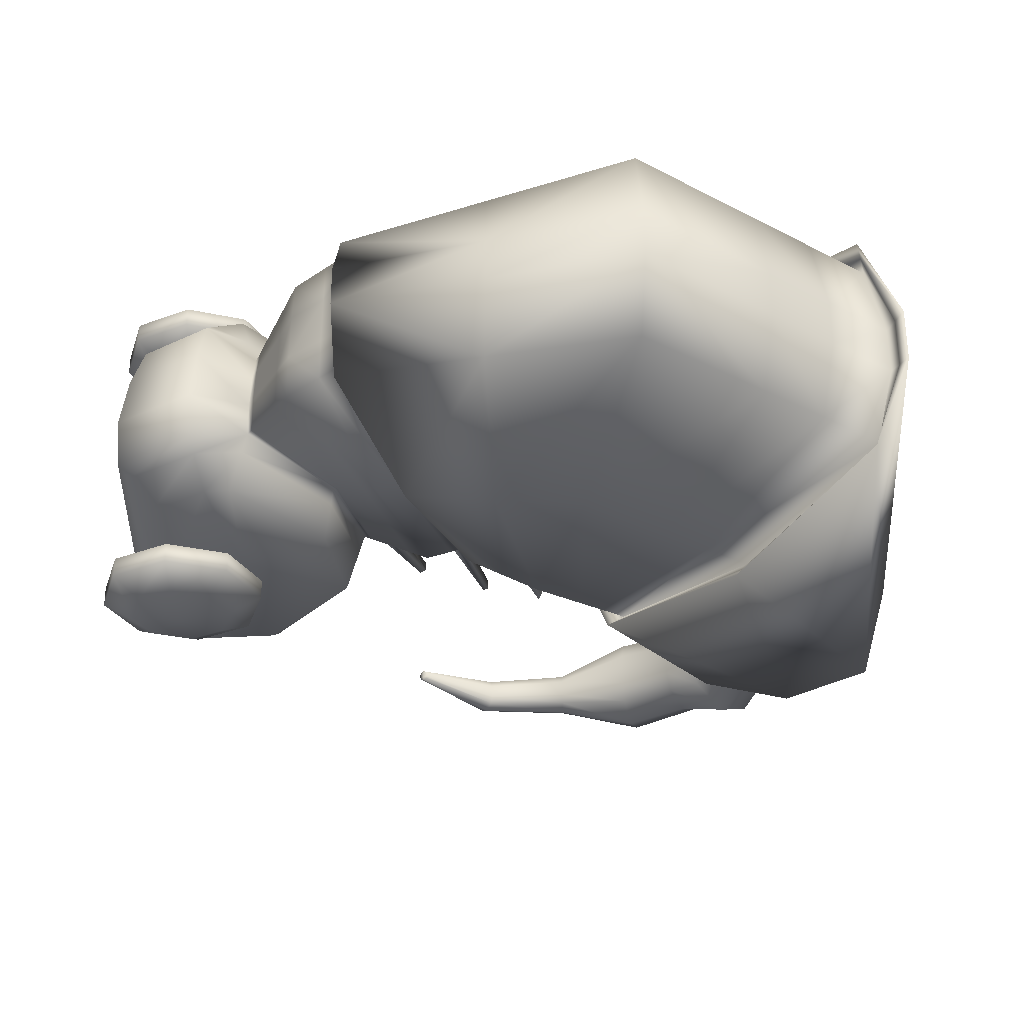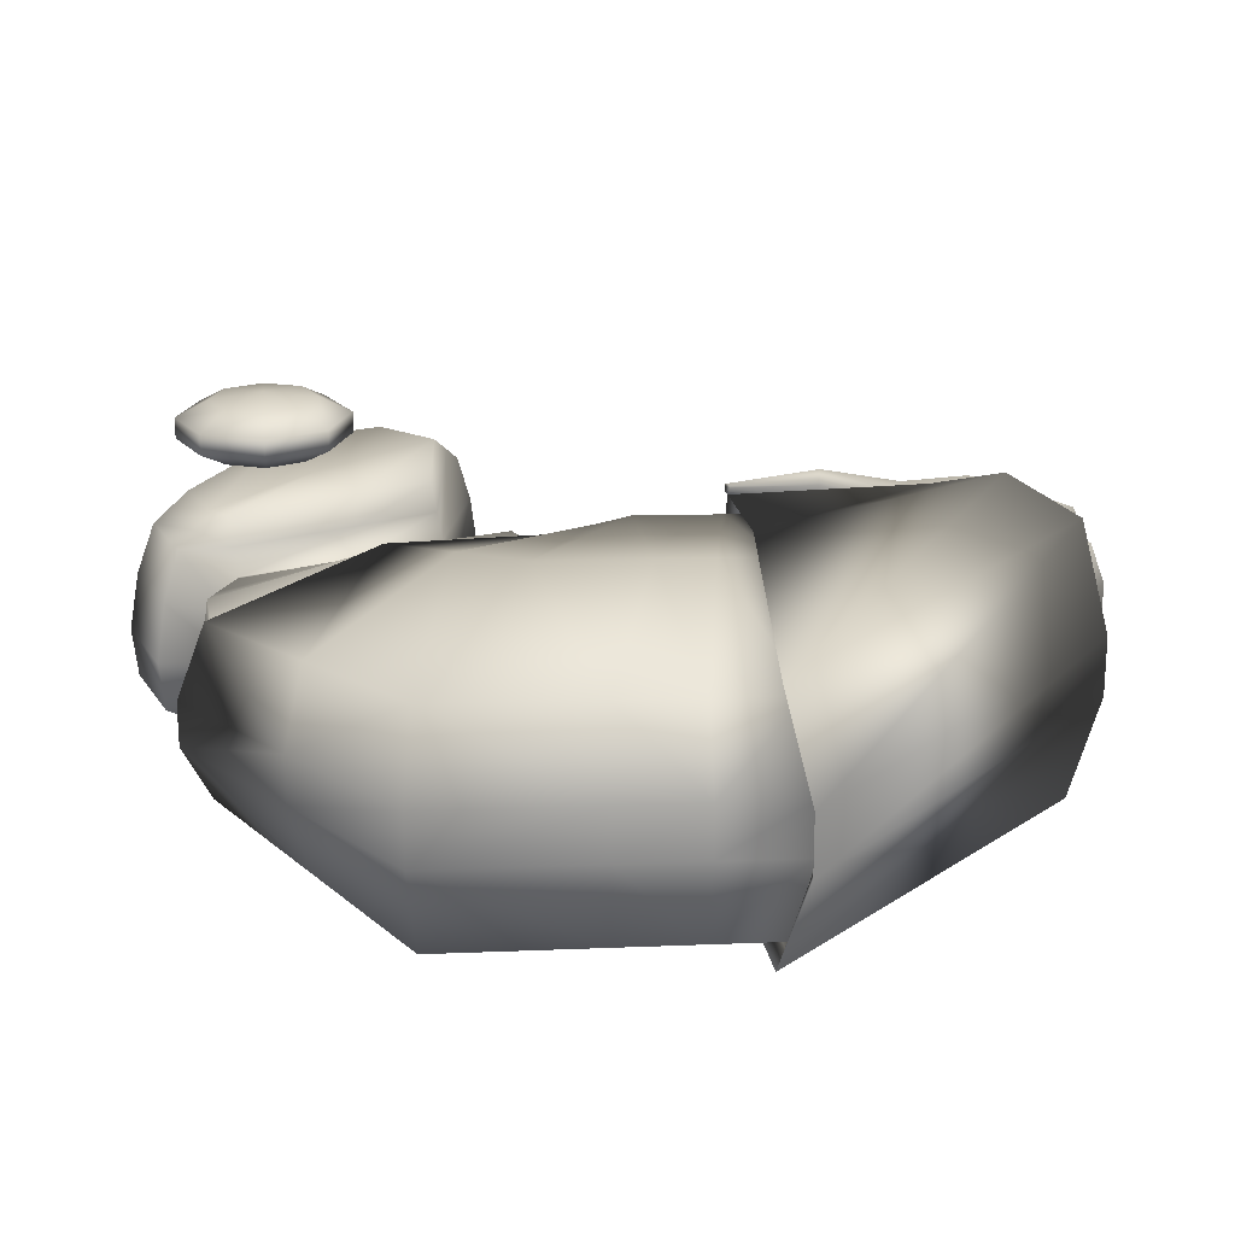
<metadata>
{"format":"obj","ext":"obj","renderer":"f3d","projection":"perspective","resolution":1024,"background":"white","views":[{"elev":-31.9,"azim":-174.6,"up":"+Y"},{"elev":20.6,"azim":-142.0,"up":"+Y"}]}
</metadata>
<code>
g default
v -0.2798 0.3286 0.339
v 0.2132 0.3381 -0.01326
v -0.2798 0.4707 0.339
v 0.227 0.4662 -0.02121
v -0.3949 0.4707 0.3347
v 0.3245 0.4661 -0.2524
v -0.3949 0.3286 0.3347
v 0.3234 0.3381 -0.2742
v 0.1617 0.4829 -0.4524
v 0.1617 0.3163 -0.4524
v 0.06402 0.3162 -0.01208
v 0.0681 0.4835 -0.01391
v -0.2648 0.4325 0.3396
v -0.4099 0.4325 0.3341
v 0.1617 0.4302 -0.4524
v 0.3236 0.4259 -0.2702
v 0.2158 0.4259 -0.01478
v 0.04668 0.4302 -0.001629
v -0.2648 0.3668 0.3396
v -0.4099 0.3668 0.3341
v 0.1617 0.3691 -0.4524
v 0.3231 0.3783 -0.2798
v 0.2097 0.3783 -0.01127
v 0.02752 0.3691 8.6e-05
v -0.2577 0.277 0.271
v -0.1292 0.2586 0.09793
v -0.1061 0.3691 0.1288
v -0.2159 0.3742 0.3041
v -0.2577 0.5223 0.271
v -0.1292 0.5407 0.09793
v -0.462 0.529 -0.2831
v -0.4283 0.5362 0.2405
v -0.4813 0.3699 0.246
v -0.4828 0.3691 -0.2918
v -0.462 0.2703 -0.2831
v -0.4283 0.2631 0.2405
v -0.1916 0.3691 -0.5539
v -0.1834 0.2684 -0.5307
v -0.01752 0.2633 0.02193
v 0.01133 0.3691 0.0479
v -0.01752 0.536 0.02193
v -0.1834 0.5308 -0.5307
v 0.1847 0.3741 -0.4868
v 0.1845 0.2988 -0.4423
v 0.07125 0.2986 -0.001943
v 0.08158 0.3735 0.04187
v 0.07496 0.5012 -0.002777
v 0.1845 0.5005 -0.4423
v -0.4828 0.4302 -0.2918
v -0.4813 0.4294 0.246
v -0.1916 0.4302 -0.5539
v 0.1847 0.4251 -0.4868
v 0.01133 0.4302 0.0479
v 0.08198 0.426 0.04171
v -0.1061 0.4302 0.1288
v -0.2159 0.4251 0.3041
v -0.2373 0.2509 0.2916
v -0.1081 0.235 0.07731
v -0.06364 0.3635 0.127
v -0.1991 0.368 0.3101
v -0.2373 0.5483 0.2916
v -0.1081 0.5643 0.07731
v -0.4547 0.552 -0.3141
v -0.4592 0.5648 0.2455
v -0.4951 0.3642 0.2517
v -0.5023 0.3644 -0.325
v -0.4547 0.2472 -0.3141
v -0.4592 0.2345 0.2455
v -0.5023 0.4349 -0.325
v -0.4951 0.4351 0.2517
v -0.06364 0.4358 0.127
v -0.1991 0.4313 0.3101
v 0.4899 0.3101 -0.2649
v 0.4881 0.3101 0.1907
v 0.4935 0.3682 -0.2703
v 0.4917 0.3682 0.1977
v 0.4866 0.4368 -0.2601
v 0.4851 0.4367 0.185
v 0.4746 0.4948 -0.2423
v 0.4732 0.4947 0.162
v 0.494 0.5191 -0.04213
v 0.2451 0.475 -0.1441
v 0.1211 0.5109 -0.2284
v 0.1399 0.5336 -0.2142
v -0.1005 0.5771 -0.2544
v -0.2956 0.5789 -0.09261
v -0.2814 0.6099 -0.1184
v -0.3483 0.5891 0.2685
v -0.343 0.5433 0.2558
v -0.3374 0.491 0.3368
v -0.3374 0.3082 0.3368
v -0.343 0.2559 0.2558
v -0.3483 0.2101 0.2685
v -0.2814 0.1894 -0.1184
v -0.2956 0.2203 -0.09261
v -0.1005 0.2222 -0.2544
v 0.1282 0.2659 -0.2222
v 0.1131 0.2892 -0.2323
v 0.233 0.328 -0.1528
v 0.5139 0.283 -0.03876
v 0.522 0.3576 -0.03921
v 0.5156 0.4453 -0.04022
v 0.3636 0.4956 0.1617
v 0.3833 0.4956 -0.2907
v 0.3862 0.437 -0.3138
v 0.3878 0.3678 -0.3266
v 0.3869 0.3091 -0.3195
v 0.3647 0.3091 0.1906
v 0.3643 0.3678 0.1978
v 0.3639 0.437 0.185
v 0.2422 0.2571 -0.1455
v 0.2374 0.2679 0.002032
v 0.3588 0.2567 -0.09338
v 0.3604 0.2685 0.1233
v 0.3458 0.2679 -0.2547
v 0.3786 0.2686 -0.2528
v 0.4725 0.2517 -0.04447
v 0.4545 0.2692 -0.2126
v 0.4531 0.2691 0.1233
v 0.2685 0.5421 -0.1211
v 0.3461 0.5316 -0.2479
v 0.3586 0.5424 -0.09239
v 0.3777 0.531 -0.2461
v 0.2491 0.5316 -0.01506
v 0.3602 0.5311 0.1165
v 0.4496 0.5305 0.1166
v 0.4683 0.5472 -0.04523
v 0.4509 0.5304 -0.2073
v 0.141 0.49 0.000828
v 0.1795 0.5103 -0.1884
v 0.2528 0.4897 -0.3727
v 0.2522 0.4338 -0.3845
v 0.2519 0.3682 -0.391
v 0.2521 0.3123 -0.3872
v 0.1675 0.2913 -0.1961
v 0.1297 0.3122 0.007048
v 0.1091 0.3682 0.01446
v 0.1228 0.4338 0.01126
v 0.02872 0.5186 0.009575
v 0.01968 0.5553 -0.2343
v 0.000543 0.5156 -0.4865
v -0.003468 0.4277 -0.5204
v -0.003468 0.3716 -0.5204
v 0.000543 0.2836 -0.4865
v 0.01385 0.2441 -0.2383
v 0.02686 0.281 0.009992
v 0.03782 0.3713 0.04639
v 0.03802 0.4281 0.04631
v -0.07334 0.5383 0.05993
v -0.198 0.578 -0.1735
v -0.3227 0.5299 -0.4069
v -0.3372 0.4302 -0.4228
v -0.3372 0.3691 -0.4228
v -0.3227 0.2694 -0.4069
v -0.198 0.2213 -0.1735
v -0.07334 0.261 0.05993
v -0.06579 0.3691 0.09541
v -0.06579 0.4302 0.09541
v 0.1045 0.4868 -0.006542
v 0.1503 0.5106 -0.2084
v 0.2072 0.4863 -0.4125
v 0.2069 0.432 -0.4185
v 0.2068 0.3687 -0.4217
v 0.2069 0.3143 -0.4198
v 0.1403 0.2902 -0.2142
v 0.09687 0.3142 -0.002515
v 0.0979 0.3687 0.007055
v 0.0979 0.432 0.007055
v 0.1848 0.3898 0.09153
v 0.1848 0.4182 0.09153
v 0.1998 0.3896 0.09038
v 0.1998 0.419 0.09038
v 0.1556 0.3944 0.1785
v 0.1556 0.4069 0.1785
v 0.1637 0.3943 0.1843
v 0.1637 0.4073 0.1843
v 0.09503 0.3881 0.1152
v 0.09503 0.4155 0.1152
v 0.1098 0.3891 0.1092
v 0.1099 0.4145 0.1092
v 0.07168 0.3945 0.2405
v 0.07168 0.4066 0.2405
v 0.0795 0.395 0.2423
v 0.07963 0.4062 0.2423
v -0.1012 0.5395 0.07893
v -0.2468 0.5785 -0.1331
v -0.3924 0.5294 -0.345
v -0.41 0.4302 -0.3573
v -0.41 0.3691 -0.3573
v -0.3924 0.2698 -0.345
v -0.2468 0.2208 -0.1331
v -0.1012 0.2598 0.07893
v -0.08108 0.3691 0.1093
v -0.08108 0.4302 0.1093
v 0.01614 0.3881 0.1454
v 0.01614 0.4155 0.1454
v 0.03498 0.3881 0.1352
v 0.03498 0.4155 0.1352
v -0.004321 0.3945 0.2603
v -0.004321 0.4066 0.2603
v 0.0013 0.3945 0.2779
v 0.0013 0.4066 0.2779
v -0.3173 0.3458 0.417
v -0.2864 0.3588 0.4053
v -0.2773 0.3803 0.4019
v -0.2773 0.419 0.4019
v -0.2864 0.4405 0.4053
v -0.3173 0.4535 0.417
v -0.3573 0.419 0.4321
v -0.3483 0.4405 0.4287
v -0.3573 0.3803 0.4321
v -0.3483 0.3588 0.4287
v -0.2585 0.3082 0.488
v -0.2238 0.3303 0.4439
v -0.2136 0.3668 0.431
v -0.2136 0.4325 0.431
v -0.2238 0.4689 0.4439
v -0.2585 0.491 0.488
v -0.3033 0.4325 0.545
v -0.2932 0.4689 0.5321
v -0.3033 0.3668 0.545
v -0.2932 0.3303 0.5321
v -0.1986 0.3374 0.5358
v -0.1819 0.3525 0.5014
v -0.177 0.3773 0.4914
v -0.177 0.422 0.4914
v -0.1819 0.4468 0.5014
v -0.1986 0.4618 0.5358
v -0.2201 0.422 0.5802
v -0.2153 0.4468 0.5701
v -0.2201 0.3773 0.5802
v -0.2153 0.3525 0.5701
v -0.1172 0.3365 0.5772
v -0.1103 0.3517 0.5307
v -0.1083 0.3769 0.5171
v -0.1083 0.4224 0.5171
v -0.1103 0.4475 0.5307
v -0.1172 0.4628 0.5772
v -0.1261 0.4224 0.6373
v -0.1241 0.4475 0.6237
v -0.1261 0.3769 0.6373
v -0.1241 0.3517 0.6237
v -0.01012 0.3696 0.5944
v -0.01006 0.3769 0.576
v -0.01004 0.3888 0.5706
v -0.01004 0.4104 0.5706
v -0.01006 0.4224 0.576
v -0.01012 0.4297 0.5944
v -0.0102 0.4104 0.6182
v -0.01018 0.4224 0.6128
v -0.0102 0.3888 0.6182
v -0.01018 0.3769 0.6128
v 0.1099 0.3751 0.5877
v 0.1022 0.381 0.5748
v 0.09995 0.3908 0.571
v 0.09995 0.4085 0.571
v 0.1022 0.4183 0.5748
v 0.1099 0.4242 0.5877
v 0.1199 0.4085 0.6045
v 0.1176 0.4183 0.6007
v 0.1199 0.3908 0.6045
v 0.1176 0.381 0.6007
v 0.2006 0.3923 0.5075
v 0.1964 0.394 0.5057
v 0.1952 0.397 0.5052
v 0.2006 0.3969 0.5075
v 0.1952 0.4023 0.5052
v 0.2006 0.4023 0.5075
v 0.1964 0.4052 0.5057
v 0.2006 0.407 0.5075
v 0.206 0.4023 0.5097
v 0.2048 0.4052 0.5092
v 0.206 0.397 0.5097
v 0.2048 0.394 0.5092
v -0.3299 0.5093 0.3796
v -0.2632 0.4841 0.3724
v -0.245 0.4391 0.3703
v -0.245 0.3602 0.3703
v -0.2632 0.3152 0.3724
v -0.3299 0.29 0.3796
v -0.3967 0.3152 0.3868
v -0.4149 0.3602 0.389
v -0.4149 0.4391 0.389
v -0.3967 0.4841 0.3868
v 0.01968 0.4287 0.05461
v 0.04519 0.4267 0.05257
v 0.045 0.373 0.05265
v 0.01968 0.371 0.05461
v -0.05788 0.429 0.09853
v -0.05788 0.3706 0.09853
v -0.07345 0.3706 0.1122
v -0.07345 0.429 0.1122
v 0.1049 0.4309 0.0139
v 0.129 0.4326 0.01767
v 0.1165 0.37 0.02061
v 0.1049 0.3704 0.0139
v 0.07093 0.4908 -0.009314
v 0.06126 0.4285 0.01627
v 0.04985 0.3709 0.01734
v 0.06701 0.3089 -0.007893
v 0.1193 0.2796 -0.2281
v 0.1711 0.3091 -0.4482
v 0.1712 0.3712 -0.4666
v 0.1712 0.4281 -0.4666
v 0.1711 0.4902 -0.4482
v 0.1289 0.5203 -0.2225
v -0.2887 0.594 -0.1051
v -0.1189 0.5521 0.08791
v -0.08549 0.4329 0.1279
v -0.08549 0.3664 0.1279
v -0.1189 0.2471 0.08791
v -0.2887 0.2053 -0.1051
v -0.4585 0.2591 -0.2982
v -0.4923 0.3668 -0.3079
v -0.4923 0.4325 -0.3079
v -0.4585 0.5402 -0.2982
v -0.3444 0.5561 0.2593
v -0.252 0.5295 0.2767
v -0.2112 0.4268 0.3058
v -0.2112 0.3725 0.3058
v -0.252 0.2698 0.2767
v -0.3444 0.2432 0.2593
v -0.4369 0.2552 0.2419
v -0.4851 0.3683 0.2475
v -0.4851 0.431 0.2475
v -0.4369 0.5441 0.2419
v 0.2378 0.498 -0.01822
v 0.2565 0.5076 -0.1329
v 0.335 0.498 -0.2503
v 0.3806 0.5128 -0.269
v 0.4631 0.5121 -0.2253
v 0.4815 0.5328 -0.04364
v 0.4617 0.5121 0.1399
v 0.3619 0.5129 0.1397
v 0.2209 0.3157 -0.008394
v 0.3633 0.2962 0.1692
v 0.477 0.297 0.1693
v 0.5007 0.273 -0.04058
v 0.4786 0.2971 -0.2482
v 0.3843 0.2962 -0.2982
v 0.3305 0.3157 -0.268
v 0.2359 0.3054 -0.1504
v 0.2171 0.4689 -0.01868
v 0.2376 0.4791 -0.1492
v 0.3162 0.4688 -0.2663
v 0.3154 0.4268 -0.2833
v 0.3149 0.3772 -0.2926
v 0.3152 0.3351 -0.2872
v 0.2255 0.3238 -0.1577
v 0.2036 0.3351 -0.01093
v 0.1982 0.3772 -0.008313
v 0.2051 0.4269 -0.01179
v 0.1662 0.483 -0.00564
v 0.1988 0.4999 -0.1754
v 0.2738 0.4828 -0.3374
v 0.2731 0.4314 -0.351
v 0.2728 0.3712 -0.3583
v 0.273 0.3198 -0.3541
v 0.1867 0.3021 -0.1834
v 0.1542 0.3198 0.001087
v 0.1387 0.3712 0.006908
v 0.1501 0.4315 0.003616
v 0.4808 0.5524 -0.141
v 0.4356 0.5524 -0.1598
v 0.3904 0.5524 -0.141
v 0.3716 0.5524 -0.09579
v 0.3904 0.5524 -0.05056
v 0.4356 0.5524 -0.03182
v 0.4808 0.5524 -0.05056
v 0.4996 0.5524 -0.09579
v 0.5088 0.5727 -0.169
v 0.4356 0.5727 -0.1993
v 0.3624 0.5727 -0.169
v 0.3321 0.5727 -0.09579
v 0.3624 0.5727 -0.0226
v 0.4356 0.5727 0.007715
v 0.5088 0.5727 -0.0226
v 0.5391 0.5727 -0.09579
v 0.5088 0.5978 -0.169
v 0.4356 0.5978 -0.1993
v 0.3624 0.5978 -0.169
v 0.3321 0.5978 -0.09579
v 0.3624 0.5978 -0.0226
v 0.4356 0.5978 0.007715
v 0.5088 0.5978 -0.0226
v 0.5391 0.5978 -0.09579
v 0.4808 0.6182 -0.141
v 0.4356 0.6182 -0.1598
v 0.3904 0.6182 -0.141
v 0.3716 0.6182 -0.09579
v 0.3904 0.6182 -0.05056
v 0.4356 0.6182 -0.03182
v 0.4808 0.6182 -0.05056
v 0.4996 0.6182 -0.09579
v 0.4356 0.5446 -0.09579
v 0.4356 0.6259 -0.09579
v 0.4808 0.1823 -0.141
v 0.4356 0.1823 -0.1598
v 0.3904 0.1823 -0.141
v 0.3716 0.1823 -0.09579
v 0.3904 0.1823 -0.05056
v 0.4356 0.1823 -0.03182
v 0.4808 0.1823 -0.05056
v 0.4996 0.1823 -0.09579
v 0.5088 0.2026 -0.169
v 0.4356 0.2026 -0.1993
v 0.3624 0.2026 -0.169
v 0.3321 0.2026 -0.09579
v 0.3624 0.2026 -0.0226
v 0.4356 0.2026 0.007715
v 0.5088 0.2026 -0.0226
v 0.5391 0.2026 -0.09579
v 0.5088 0.2277 -0.169
v 0.4356 0.2277 -0.1993
v 0.3624 0.2277 -0.169
v 0.3321 0.2277 -0.09579
v 0.3624 0.2277 -0.0226
v 0.4356 0.2277 0.007715
v 0.5088 0.2277 -0.0226
v 0.5391 0.2277 -0.09579
v 0.4808 0.2481 -0.141
v 0.4356 0.2481 -0.1598
v 0.3904 0.2481 -0.141
v 0.3716 0.2481 -0.09579
v 0.3904 0.2481 -0.05056
v 0.4356 0.2481 -0.03182
v 0.4808 0.2481 -0.05056
v 0.4996 0.2481 -0.09579
v 0.4356 0.1745 -0.09579
v 0.4356 0.2558 -0.09579
g zoop1
f 57 58 59 60
f 61 62 87 88
f 65 66 67 68
f 93 94 58 57
f 74 100 101 76
f 263 264 265 266
f 21 163 164 10
f 11 98 165 166
f 24 11 166 167
f 83 12 159 160
f 34 189 190 35
f 26 95 191 192
f 27 26 192 193
f 86 30 185 186
f 37 143 144 38
f 39 96 145 146
f 40 39 146 147
f 85 41 139 140
f 268 267 269 270
f 64 63 69 70
f 31 187 188 49
f 42 141 142 51
f 9 161 162 15
f 78 102 81 80
f 12 18 168 159
f 41 53 148 139
f 30 55 194 185
f 72 71 62 61
f 266 265 267 268
f 66 65 70 69
f 189 34 49 188
f 143 37 51 142
f 163 21 15 162
f 78 76 101 102
f 18 24 167 168
f 182 181 183 184
f 55 27 193 194
f 72 60 59 71
f 19 1 25 28
f 90 3 29 89
f 7 20 33 36
f 1 91 92 25
f 21 10 302 303
f 98 11 300 301
f 11 24 299 300
f 12 83 306 297
f 14 5 32 50
f 9 15 304 305
f 18 12 297 298
f 3 13 56 29
f 20 14 50 33
f 15 21 303 304
f 24 18 298 299
f 13 19 28 56
f 26 27 310 311
f 320 321 57 60
f 30 86 307 308
f 317 318 61 88
f 34 35 313 314
f 323 324 65 68
f 95 26 311 312
f 321 322 93 57
f 31 49 315 316
f 325 326 64 70
f 55 30 308 309
f 318 319 72 61
f 324 325 70 65
f 49 34 314 315
f 319 320 60 72
f 27 55 309 310
f 112 111 113 114
f 8 22 106 107
f 23 2 108 109
f 16 6 104 105
f 4 17 110 103
f 17 23 109 110
f 22 16 105 106
f 121 120 122 123
f 9 83 160 161
f 306 83 9 305
f 42 85 140 141
f 31 86 186 187
f 316 307 86 31
f 88 87 63 64
f 326 317 88 64
f 5 90 89 32
f 271 268 270 272
f 273 266 268 271
f 274 263 266 273
f 92 91 7 36
f 93 322 323 68
f 68 67 94 93
f 35 95 312 313
f 191 95 35 190
f 145 96 38 144
f 10 98 301 302
f 165 98 10 164
f 113 111 115 116
f 101 100 73 75
f 102 101 75 77
f 81 102 77 79
f 120 124 125 122
f 122 125 126 127
f 123 122 127 128
f 105 104 79 77
f 106 105 77 75
f 107 106 75 73
f 117 113 116 118
f 114 113 117 119
f 109 108 74 76
f 110 109 76 78
f 103 110 78 80
f 2 99 342 335
f 108 2 335 336
f 99 8 341 342
f 8 107 340 341
f 107 73 339 340
f 73 100 338 339
f 100 74 337 338
f 74 108 336 337
f 6 82 328 329
f 104 6 329 330
f 82 4 327 328
f 4 103 334 327
f 103 80 333 334
f 80 81 332 333
f 81 79 331 332
f 79 104 330 331
f 130 129 353 354
f 131 130 354 355
f 132 131 355 356
f 357 133 132 356
f 134 133 357 358
f 359 135 134 358
f 136 135 359 360
f 137 136 360 361
f 138 137 361 362
f 129 138 362 353
f 140 139 47 84
f 141 140 84 48
f 142 141 48 52
f 43 143 142 52
f 144 143 43 44
f 97 145 144 44
f 146 145 97 45
f 147 146 45 46
f 148 147 46 54
f 139 148 54 47
f 150 149 41 85
f 151 150 85 42
f 152 151 42 51
f 37 153 152 51
f 154 153 37 38
f 96 155 154 38
f 156 155 96 39
f 157 156 39 40
f 158 157 40 53
f 149 158 53 41
f 160 159 129 130
f 161 160 130 131
f 162 161 131 132
f 133 163 162 132
f 164 163 133 134
f 135 165 164 134
f 166 165 135 136
f 167 166 136 137
f 174 173 175 176
f 159 168 138 129
f 168 167 296 293
f 167 137 295 296
f 137 138 294 295
f 138 168 293 294
f 170 169 173 174
f 169 171 175 173
f 171 172 176 175
f 172 170 174 176
f 53 40 288 285
f 40 147 287 288
f 147 148 286 287
f 148 53 285 286
f 178 177 181 182
f 177 179 183 181
f 179 180 184 183
f 180 178 182 184
f 186 185 149 150
f 187 186 150 151
f 188 187 151 152
f 153 189 188 152
f 190 189 153 154
f 155 191 190 154
f 192 191 155 156
f 193 192 156 157
f 200 199 201 202
f 185 194 158 149
f 194 193 291 292
f 193 157 290 291
f 157 158 289 290
f 158 194 292 289
f 196 195 199 200
f 195 197 201 199
f 197 198 202 201
f 198 196 200 202
f 91 1 279 280
f 1 19 278 279
f 13 3 276 277
f 3 90 275 276
f 19 13 277 278
f 90 5 284 275
f 5 14 283 284
f 14 20 282 283
f 7 91 280 281
f 20 7 281 282
f 203 204 214 213
f 204 205 215 214
f 206 207 217 216
f 207 208 218 217
f 205 206 216 215
f 208 210 220 218
f 210 209 219 220
f 209 211 221 219
f 212 203 213 222
f 211 212 222 221
f 213 214 224 223
f 214 215 225 224
f 216 217 227 226
f 217 218 228 227
f 215 216 226 225
f 218 220 230 228
f 220 219 229 230
f 219 221 231 229
f 222 213 223 232
f 221 222 232 231
f 223 224 234 233
f 224 225 235 234
f 226 227 237 236
f 227 228 238 237
f 225 226 236 235
f 228 230 240 238
f 230 229 239 240
f 229 231 241 239
f 232 223 233 242
f 231 232 242 241
f 233 234 244 243
f 234 235 245 244
f 236 237 247 246
f 237 238 248 247
f 235 236 246 245
f 238 240 250 248
f 240 239 249 250
f 239 241 251 249
f 242 233 243 252
f 241 242 252 251
f 243 244 254 253
f 244 245 255 254
f 246 247 257 256
f 247 248 258 257
f 245 246 256 255
f 248 250 260 258
f 250 249 259 260
f 249 251 261 259
f 252 243 253 262
f 251 252 262 261
f 253 254 264 263
f 254 255 265 264
f 256 257 269 267
f 257 258 270 269
f 255 256 267 265
f 258 260 272 270
f 260 259 271 272
f 259 261 273 271
f 262 253 263 274
f 261 262 274 273
f 276 275 208 207
f 277 276 207 206
f 278 277 206 205
f 279 278 205 204
f 280 279 204 203
f 281 280 203 212
f 282 281 212 211
f 283 282 211 209
f 284 283 209 210
f 275 284 210 208
f 286 285 178 180
f 287 286 180 179
f 288 287 179 177
f 285 288 177 178
f 290 289 198 197
f 291 290 197 195
f 292 291 195 196
f 289 292 196 198
f 294 293 170 172
f 295 294 172 171
f 296 295 171 169
f 293 296 169 170
f 298 297 47 54
f 299 298 54 46
f 300 299 46 45
f 301 300 45 97
f 302 301 97 44
f 303 302 44 43
f 304 303 43 52
f 305 304 52 48
f 84 306 305 48
f 297 306 84 47
f 308 307 87 62
f 309 308 62 71
f 310 309 71 59
f 311 310 59 58
f 312 311 58 94
f 313 312 94 67
f 314 313 67 66
f 315 314 66 69
f 316 315 69 63
f 87 307 316 63
f 89 29 318 317
f 29 56 319 318
f 56 28 320 319
f 28 25 321 320
f 25 92 322 321
f 323 322 92 36
f 36 33 324 323
f 33 50 325 324
f 50 32 326 325
f 32 89 317 326
f 328 327 124 120
f 329 328 120 121
f 330 329 121 123
f 331 330 123 128
f 332 331 128 127
f 333 332 127 126
f 334 333 126 125
f 327 334 125 124
f 336 335 112 114
f 337 336 114 119
f 338 337 119 117
f 339 338 117 118
f 340 339 118 116
f 341 340 116 115
f 342 341 115 111
f 335 342 111 112
f 344 343 4 82
f 345 344 82 6
f 346 345 6 16
f 22 347 346 16
f 348 347 22 8
f 99 349 348 8
f 350 349 99 2
f 351 350 2 23
f 352 351 23 17
f 343 352 17 4
f 354 353 343 344
f 355 354 344 345
f 356 355 345 346
f 347 357 356 346
f 358 357 347 348
f 349 359 358 348
f 360 359 349 350
f 361 360 350 351
f 362 361 351 352
f 353 362 352 343
f 363 364 372 371
f 364 365 373 372
f 365 366 374 373
f 366 367 375 374
f 367 368 376 375
f 368 369 377 376
f 369 370 378 377
f 370 363 371 378
f 371 372 380 379
f 372 373 381 380
f 373 374 382 381
f 374 375 383 382
f 375 376 384 383
f 376 377 385 384
f 377 378 386 385
f 378 371 379 386
f 379 380 388 387
f 380 381 389 388
f 381 382 390 389
f 382 383 391 390
f 383 384 392 391
f 384 385 393 392
f 385 386 394 393
f 386 379 387 394
f 364 363 395
f 365 364 395
f 366 365 395
f 367 366 395
f 368 367 395
f 369 368 395
f 370 369 395
f 363 370 395
f 387 388 396
f 388 389 396
f 389 390 396
f 390 391 396
f 391 392 396
f 392 393 396
f 393 394 396
f 394 387 396
f 397 398 406 405
f 398 399 407 406
f 399 400 408 407
f 400 401 409 408
f 401 402 410 409
f 402 403 411 410
f 403 404 412 411
f 404 397 405 412
f 405 406 414 413
f 406 407 415 414
f 407 408 416 415
f 408 409 417 416
f 409 410 418 417
f 410 411 419 418
f 411 412 420 419
f 412 405 413 420
f 413 414 422 421
f 414 415 423 422
f 415 416 424 423
f 416 417 425 424
f 417 418 426 425
f 418 419 427 426
f 419 420 428 427
f 420 413 421 428
f 398 397 429
f 399 398 429
f 400 399 429
f 401 400 429
f 402 401 429
f 403 402 429
f 404 403 429
f 397 404 429
f 421 422 430
f 422 423 430
f 423 424 430
f 424 425 430
f 425 426 430
f 426 427 430
f 427 428 430
f 428 421 430

</code>
